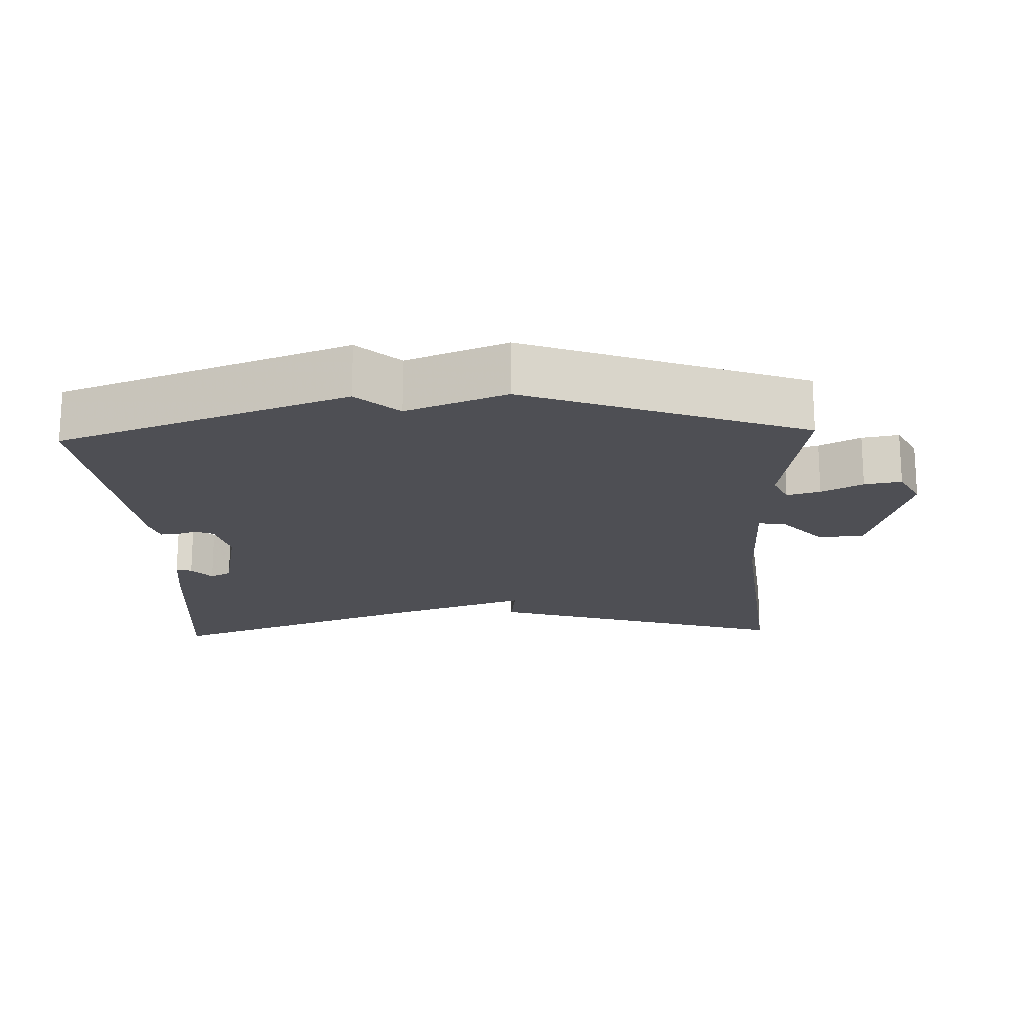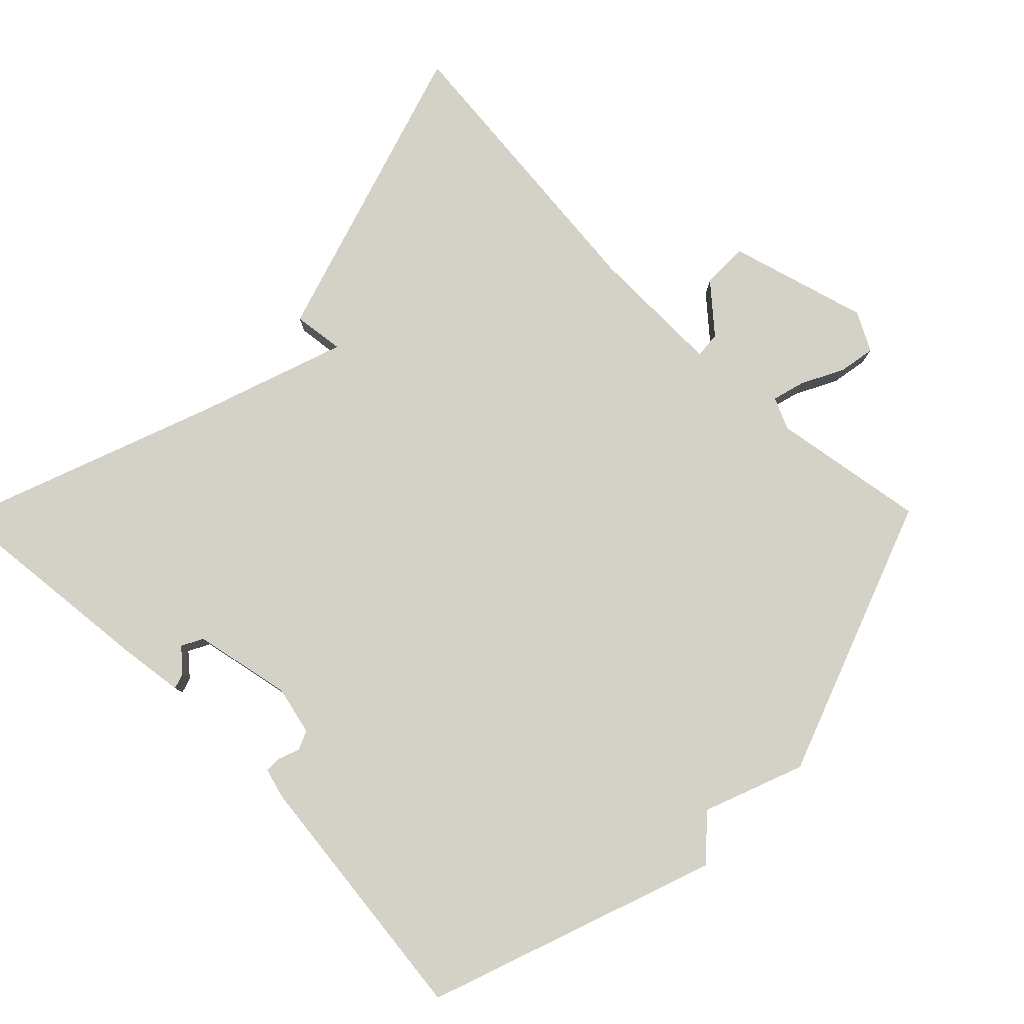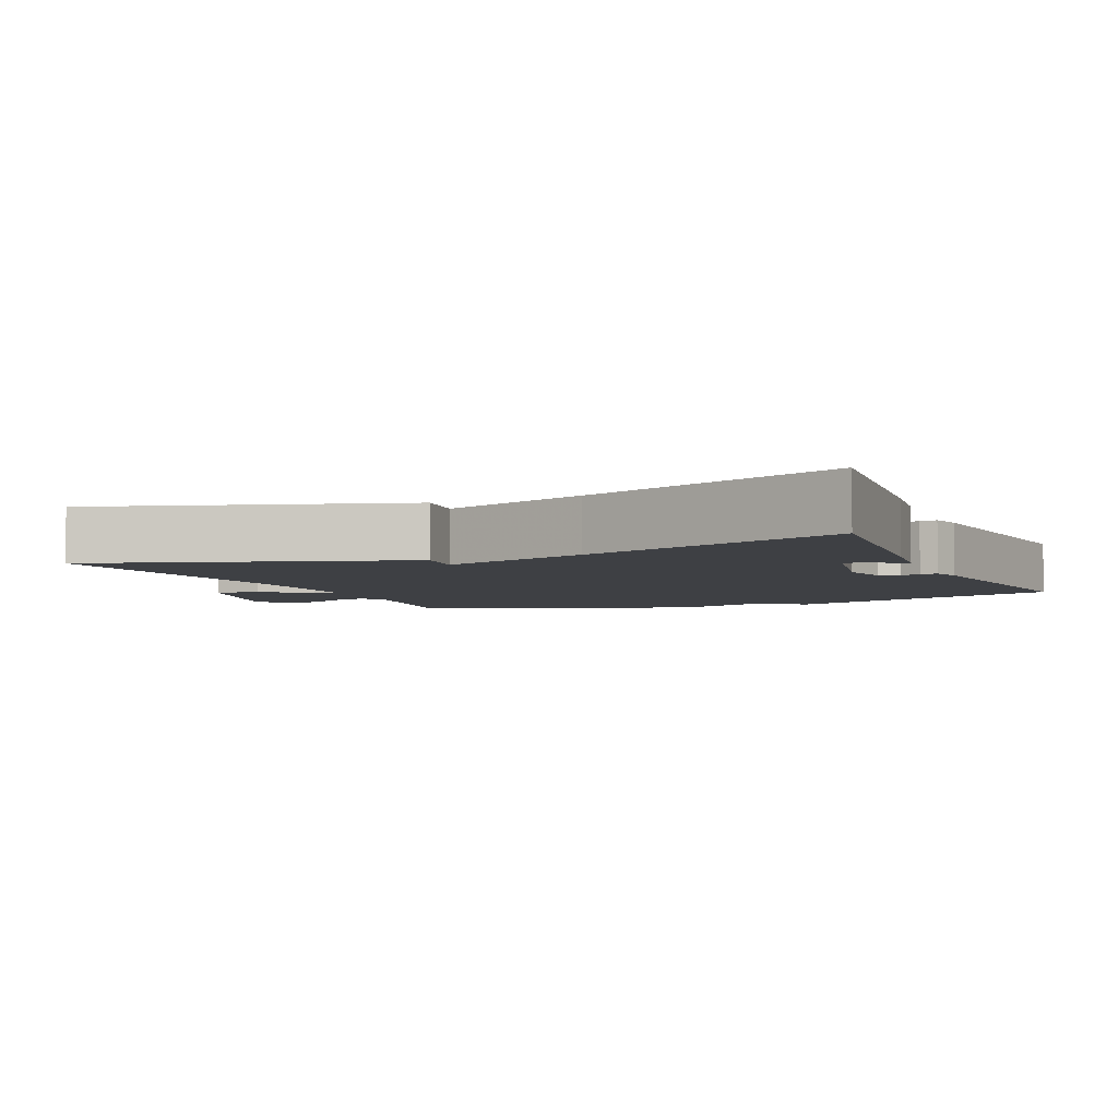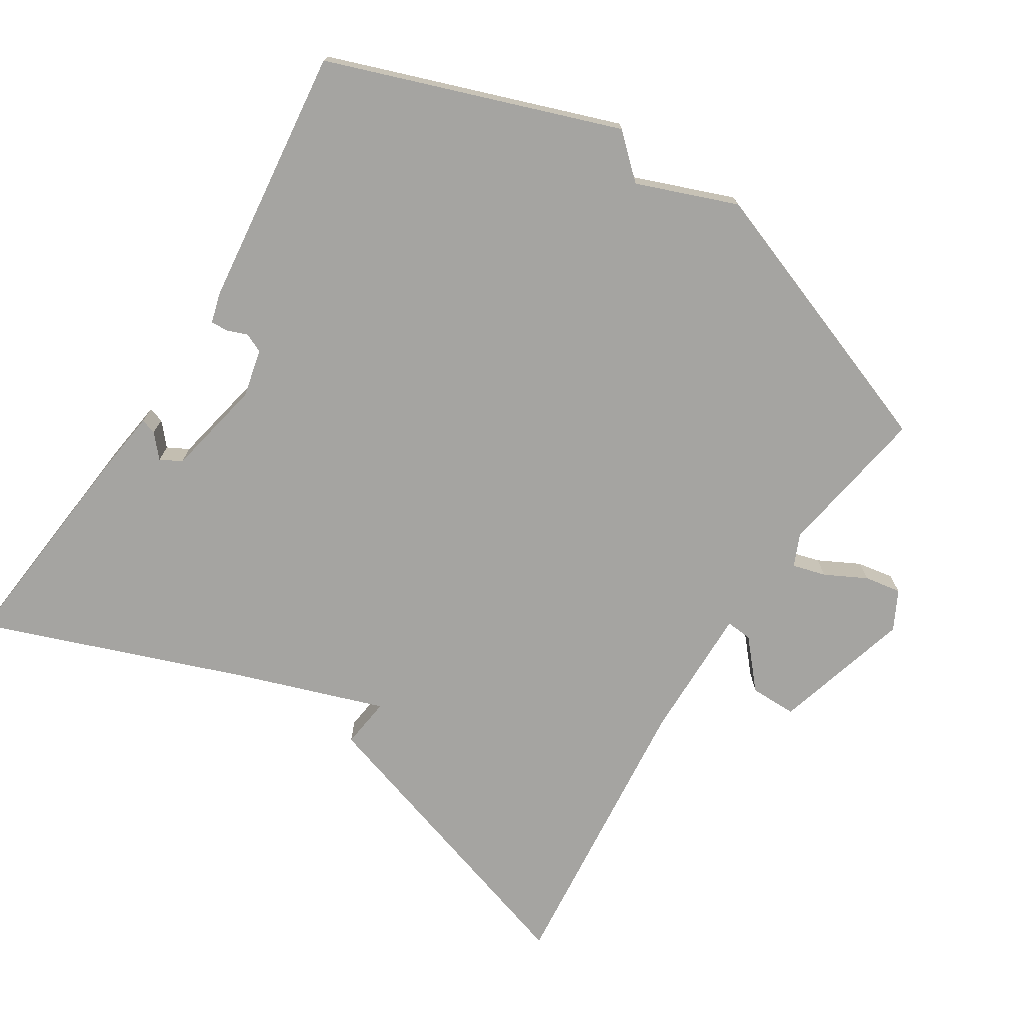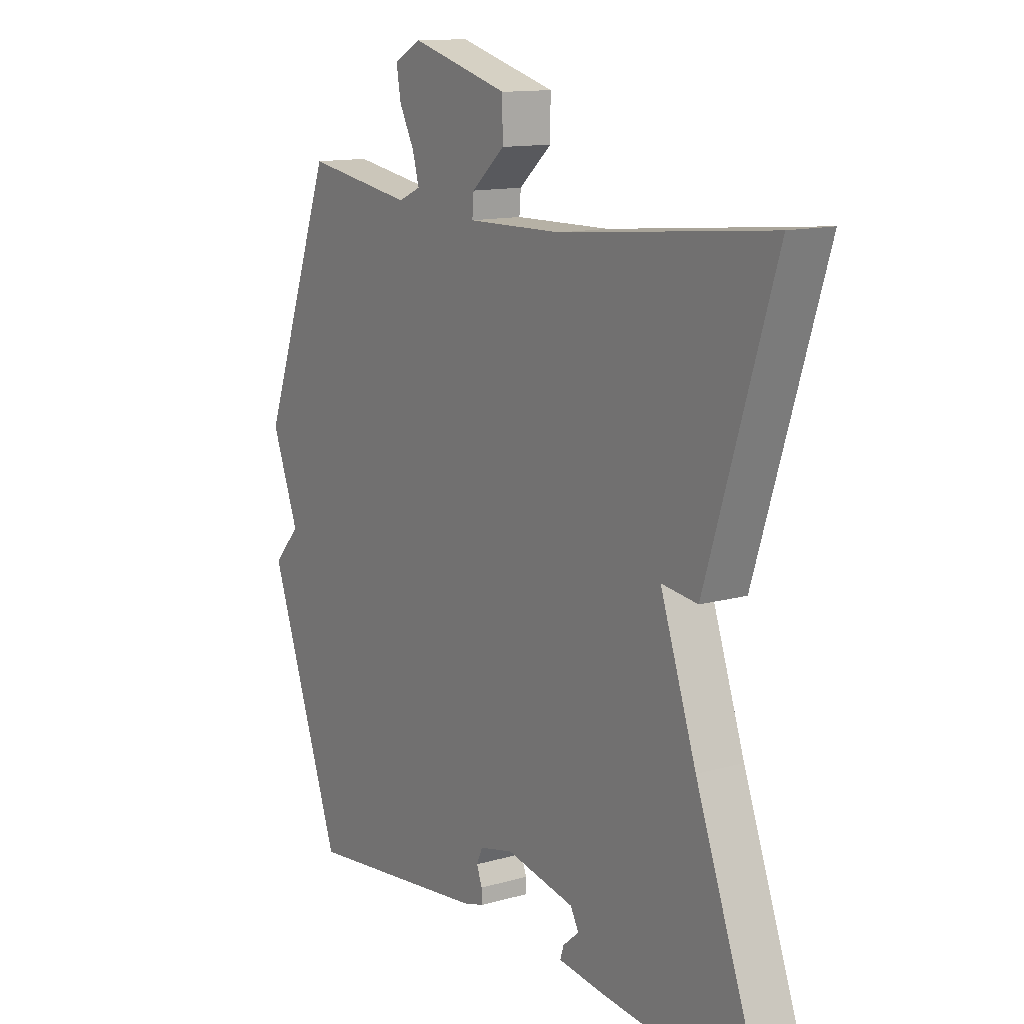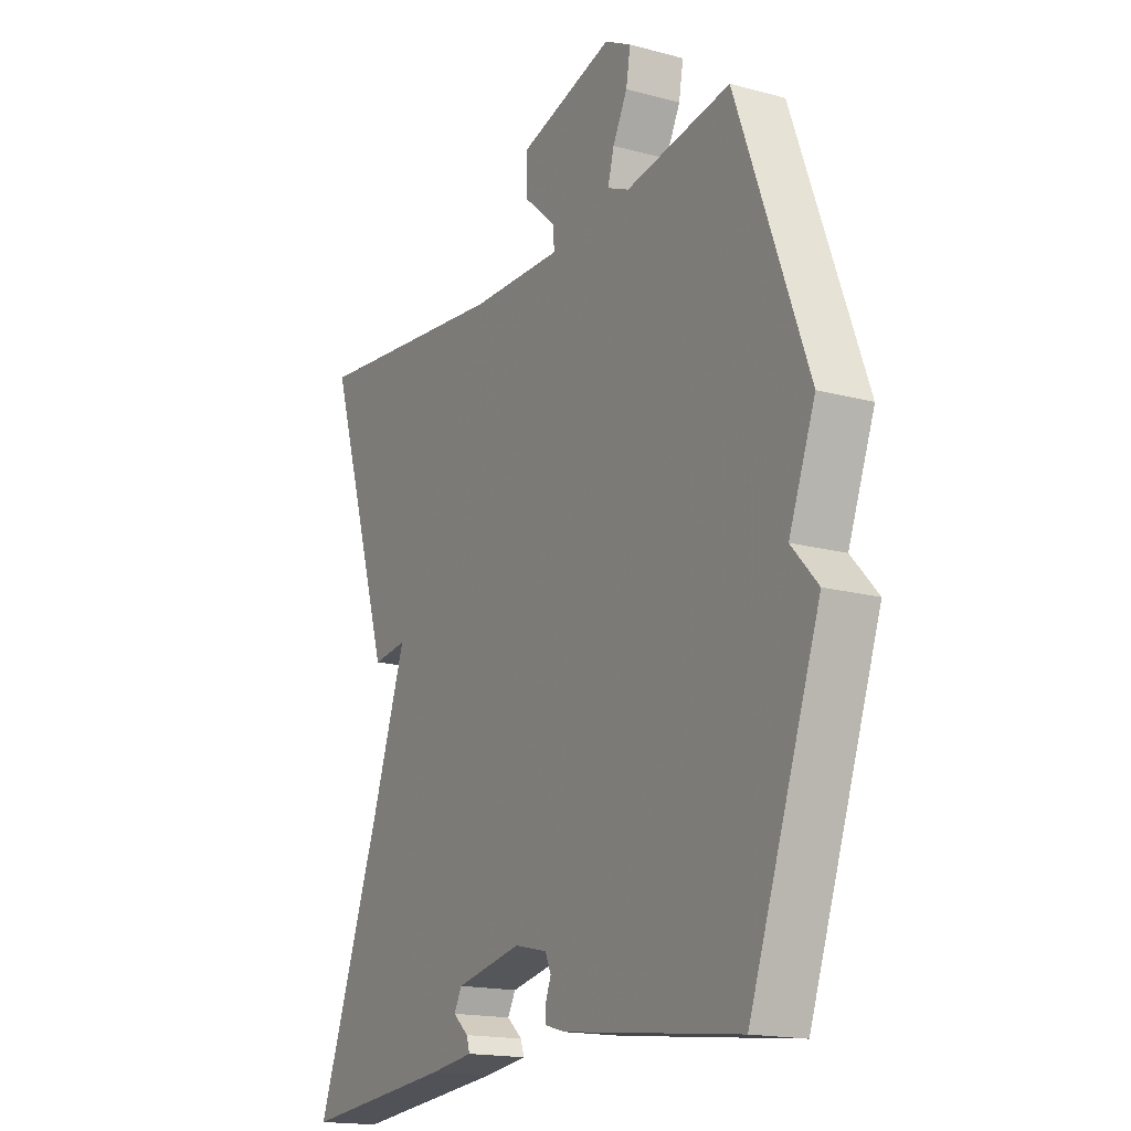
<metadata>
{"format":"obj","ext":"obj","renderer":"f3d","projection":"perspective","resolution":1024,"background":"white","views":[{"elev":-18.4,"azim":-87.7,"up":"+Y"},{"elev":79.8,"azim":-135.4,"up":"+Y"},{"elev":-4.7,"azim":113.4,"up":"+Y"},{"elev":-73.2,"azim":-122.4,"up":"+Y"},{"elev":12.9,"azim":56.8,"up":"+Z"},{"elev":-16.8,"azim":-118.6,"up":"+Z"}]}
</metadata>
<code>
v -0.5 0.07 0.5
v -0.283 0.07 0.465
v -0.238 0.07 0.485
v -0.251 0.07 0.532
v -0.281 0.07 0.59
v -0.29 0.07 0.642
v -0.235 0.07 0.671
v -0.04 0.07 0.616
v -0.04 0.07 0.55
v -0.106 0.07 0.492
v -0.109 0.07 0.455
v 0.082 0.07 0.458
v 0.5 0.07 0.5
v 0.364 0.07 0.067
v 0.292 0.07 0.076
v 0.364 0.07 -0.133
v 0.5 0.07 -0.5
v 0.184 0.07 -0.469
v 0.092 0.07 -0.457
v 0.099 0.07 -0.435
v 0.131 0.07 -0.407
v 0.115 0.07 -0.377
v -0.023 0.07 -0.349
v -0.091 0.07 -0.365
v -0.103 0.07 -0.392
v -0.092 0.07 -0.421
v -0.091 0.07 -0.445
v -0.133 0.07 -0.457
v -0.5 0.07 -0.5
v -0.645 0.07 -0.093
v -0.591 0.07 -0.034
v -0.645 0.07 0.107
v -0.5 0 0.5
v -0.283 0 0.465
v -0.238 0 0.485
v -0.251 0 0.532
v -0.281 0 0.59
v -0.29 0 0.642
v -0.235 0 0.671
v -0.04 0 0.616
v -0.04 0 0.55
v -0.106 0 0.492
v -0.109 0 0.455
v 0.082 0 0.458
v 0.5 0 0.5
v 0.364 0 0.067
v 0.292 0 0.076
v 0.364 0 -0.133
v 0.5 0 -0.5
v 0.184 0 -0.469
v 0.092 0 -0.457
v 0.099 0 -0.435
v 0.131 0 -0.407
v 0.115 0 -0.377
v -0.023 0 -0.349
v -0.091 0 -0.365
v -0.103 0 -0.392
v -0.092 0 -0.421
v -0.091 0 -0.445
v -0.133 0 -0.457
v -0.5 0 -0.5
v -0.645 0 -0.093
v -0.591 0 -0.034
v -0.645 0 0.107
f 31 32 1 2
f 29 30 31
f 28 29 31
f 27 28 31
f 26 27 31
f 25 26 31
f 31 2 3
f 25 31 3
f 24 25 3
f 23 24 3
f 22 23 3
f 21 22 3 4
f 19 20 21
f 18 19 21
f 17 18 21
f 16 17 21 4
f 15 16 4 5
f 12 13 14 15
f 11 12 15
f 11 15 5
f 5 6 7
f 11 5 7
f 10 11 7
f 7 8 9 10
f 34 33 64 63
f 63 62 61
f 63 61 60
f 63 60 59
f 63 59 58
f 63 58 57
f 35 34 63
f 35 63 57
f 35 57 56
f 35 56 55
f 35 55 54
f 36 35 54 53
f 53 52 51
f 53 51 50
f 53 50 49
f 36 53 49 48
f 37 36 48 47
f 47 46 45 44
f 47 44 43
f 37 47 43
f 39 38 37
f 39 37 43
f 39 43 42
f 42 41 40 39
f 1 33 34 2
f 2 34 35 3
f 3 35 36 4
f 4 36 37 5
f 5 37 38 6
f 6 38 39 7
f 7 39 40 8
f 8 40 41 9
f 9 41 42 10
f 10 42 43 11
f 11 43 44 12
f 12 44 45 13
f 13 45 46 14
f 14 46 47 15
f 15 47 48 16
f 16 48 49 17
f 17 49 50 18
f 18 50 51 19
f 19 51 52 20
f 20 52 53 21
f 21 53 54 22
f 22 54 55 23
f 23 55 56 24
f 24 56 57 25
f 25 57 58 26
f 26 58 59 27
f 27 59 60 28
f 28 60 61 29
f 29 61 62 30
f 30 62 63 31
f 31 63 64 32
f 32 64 33 1

</code>
